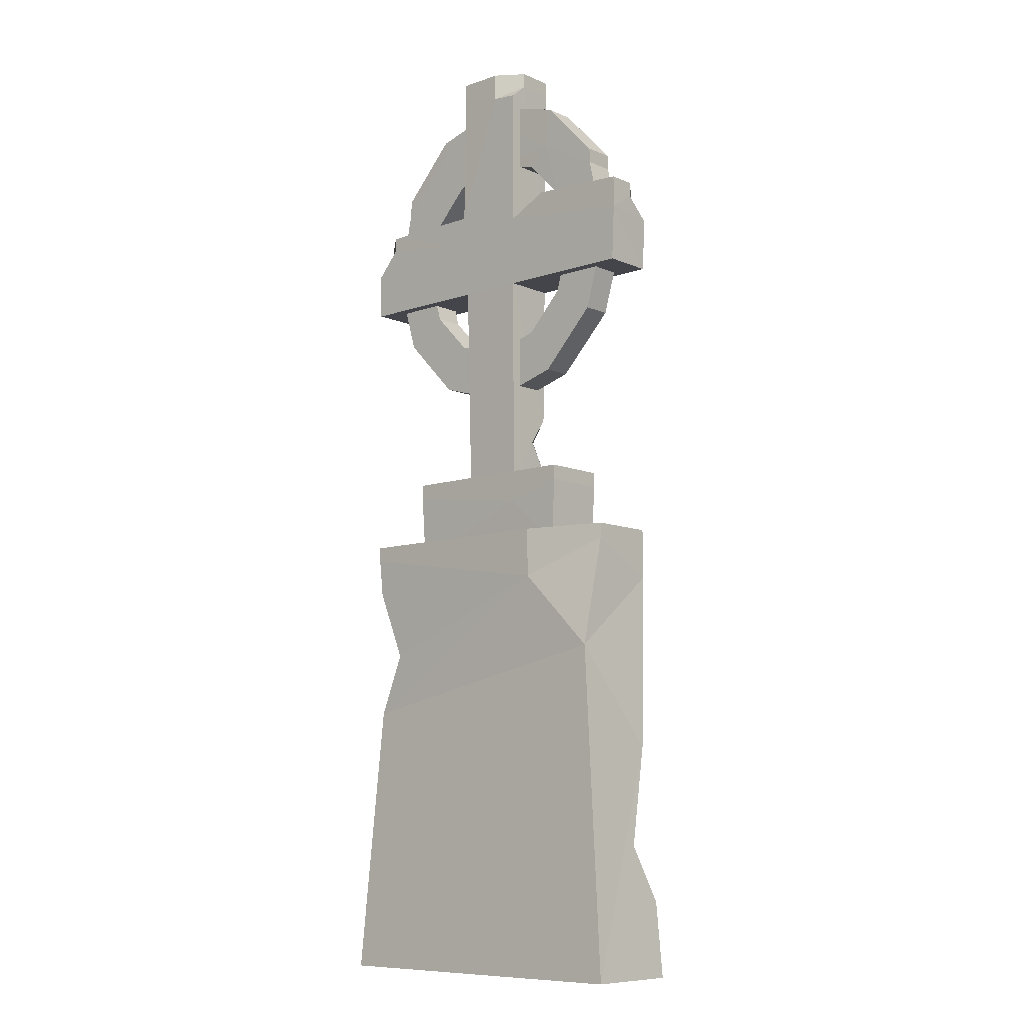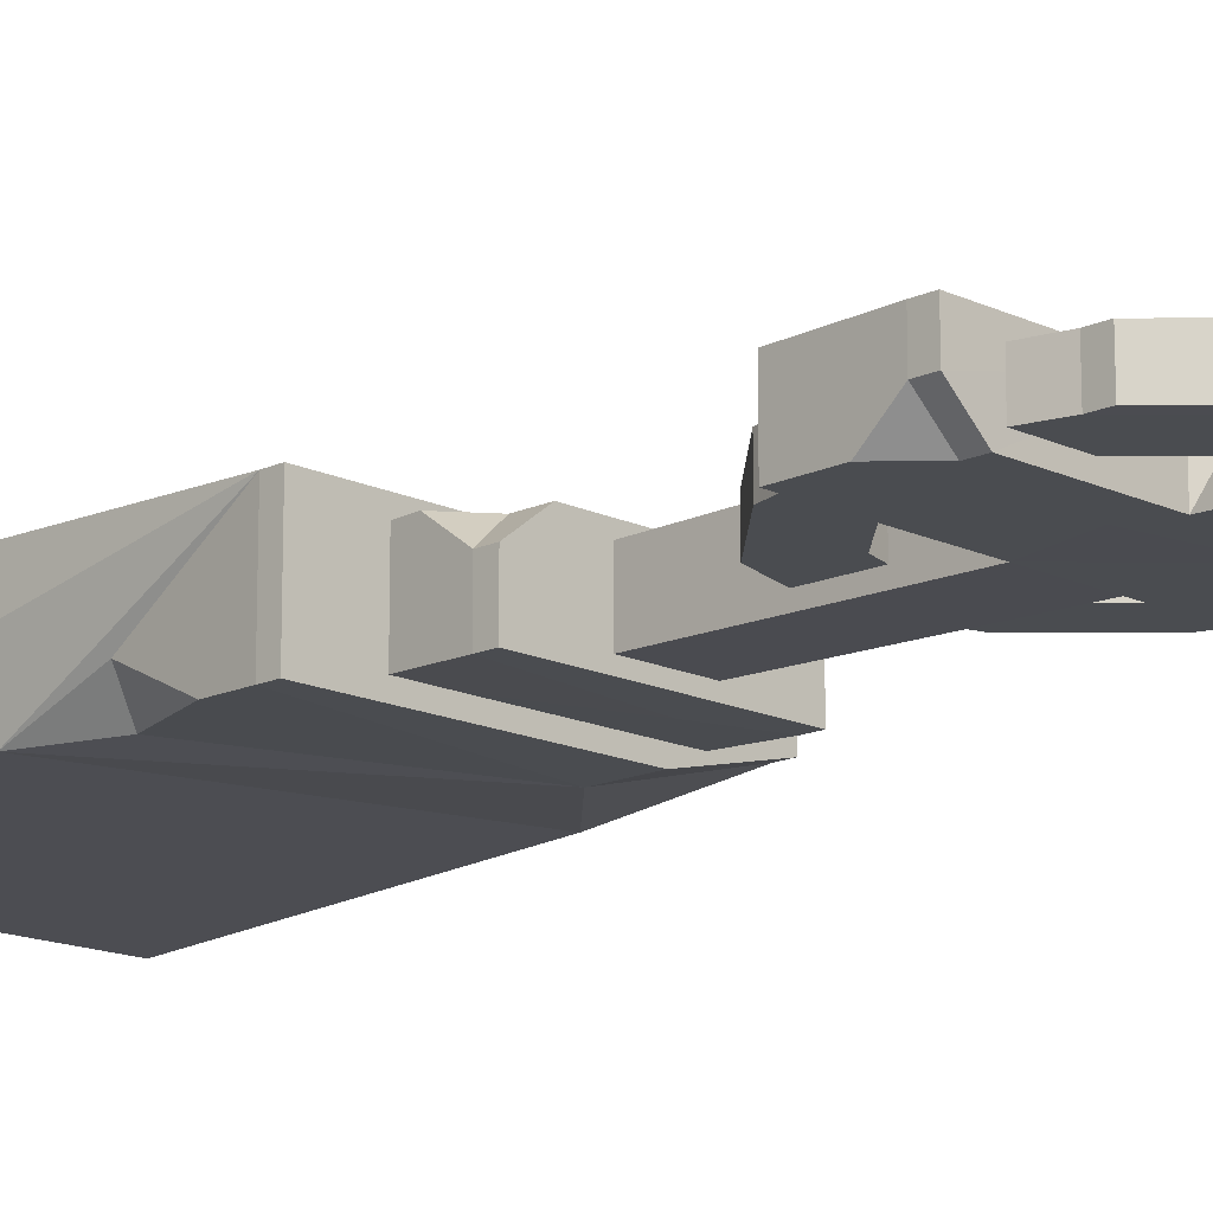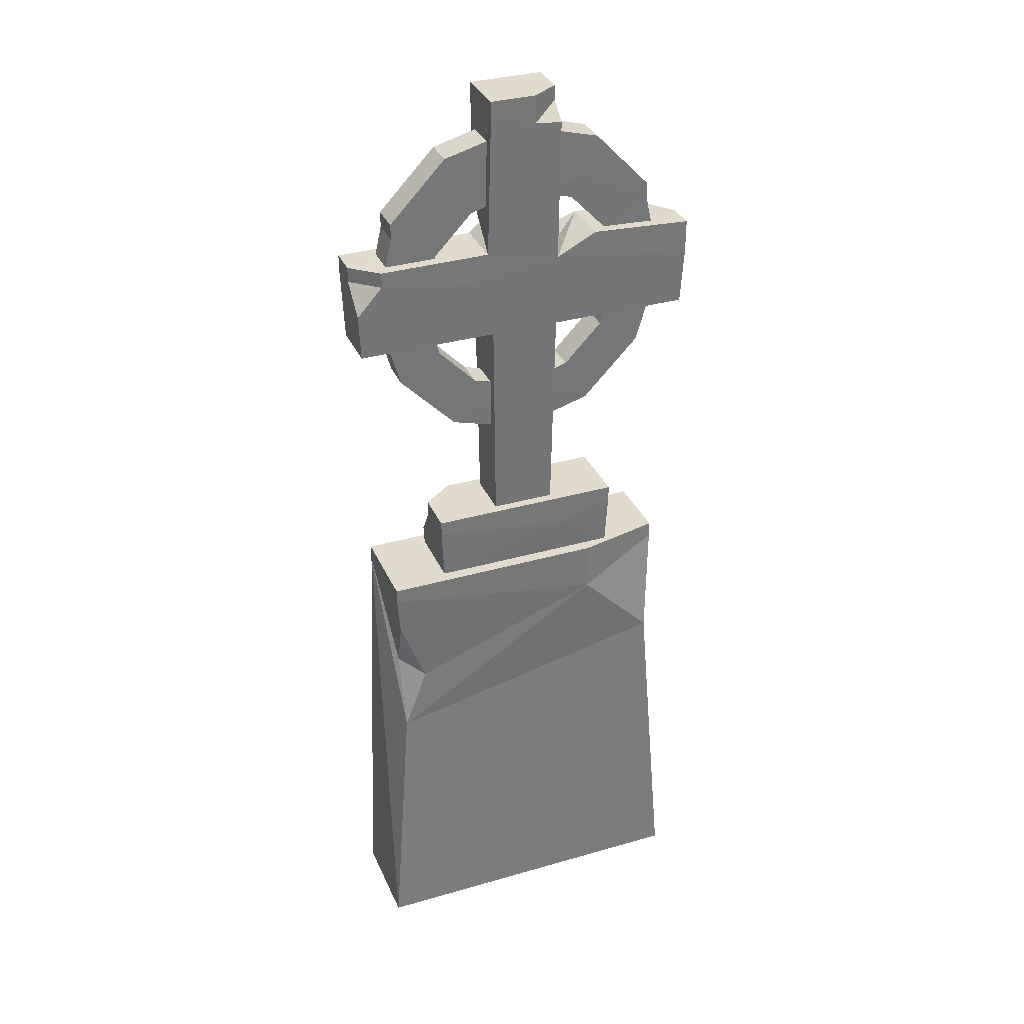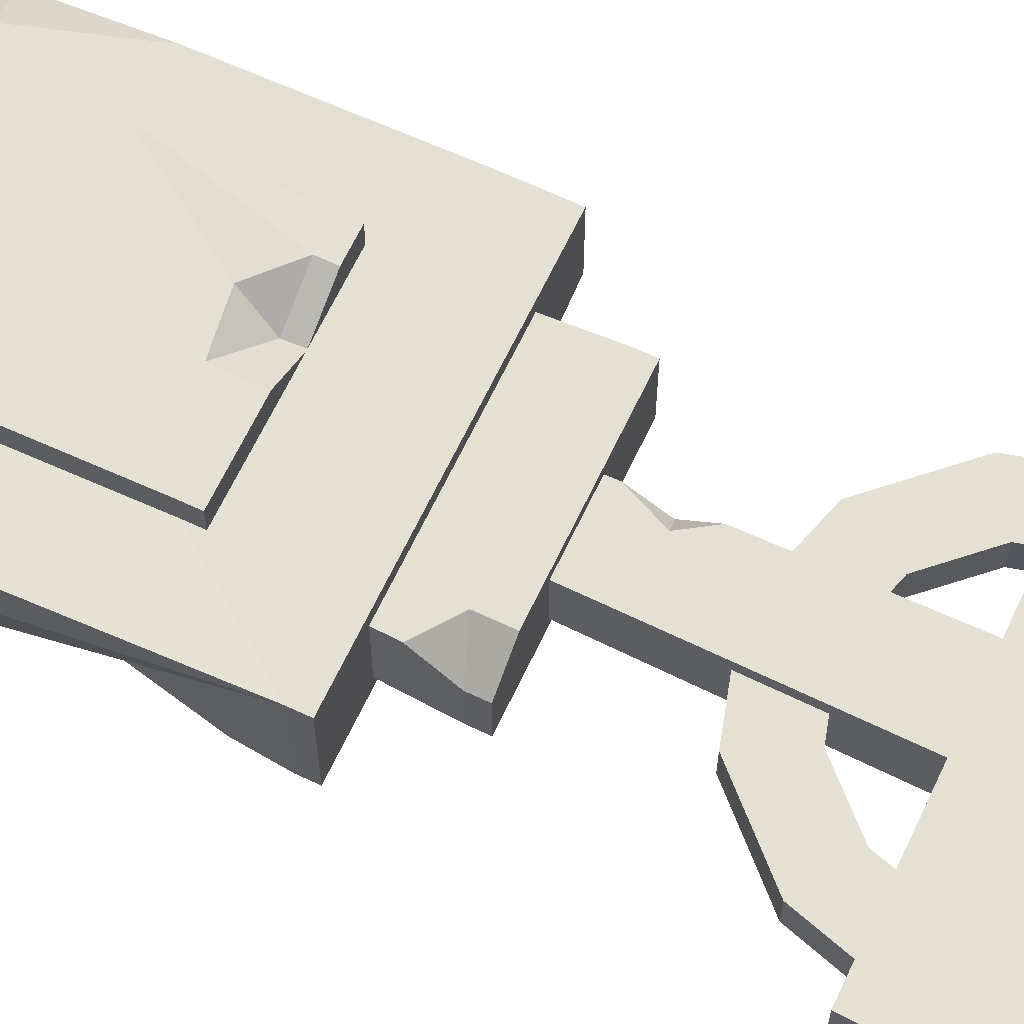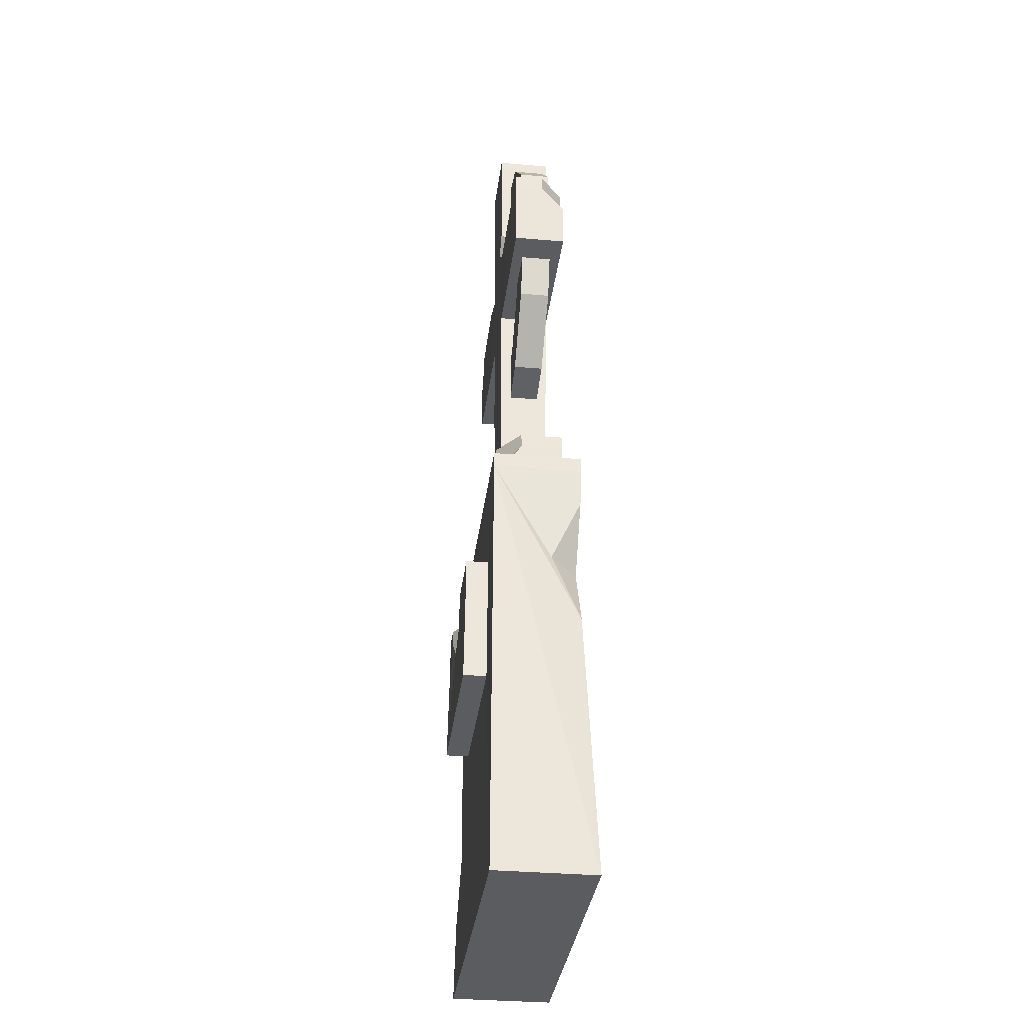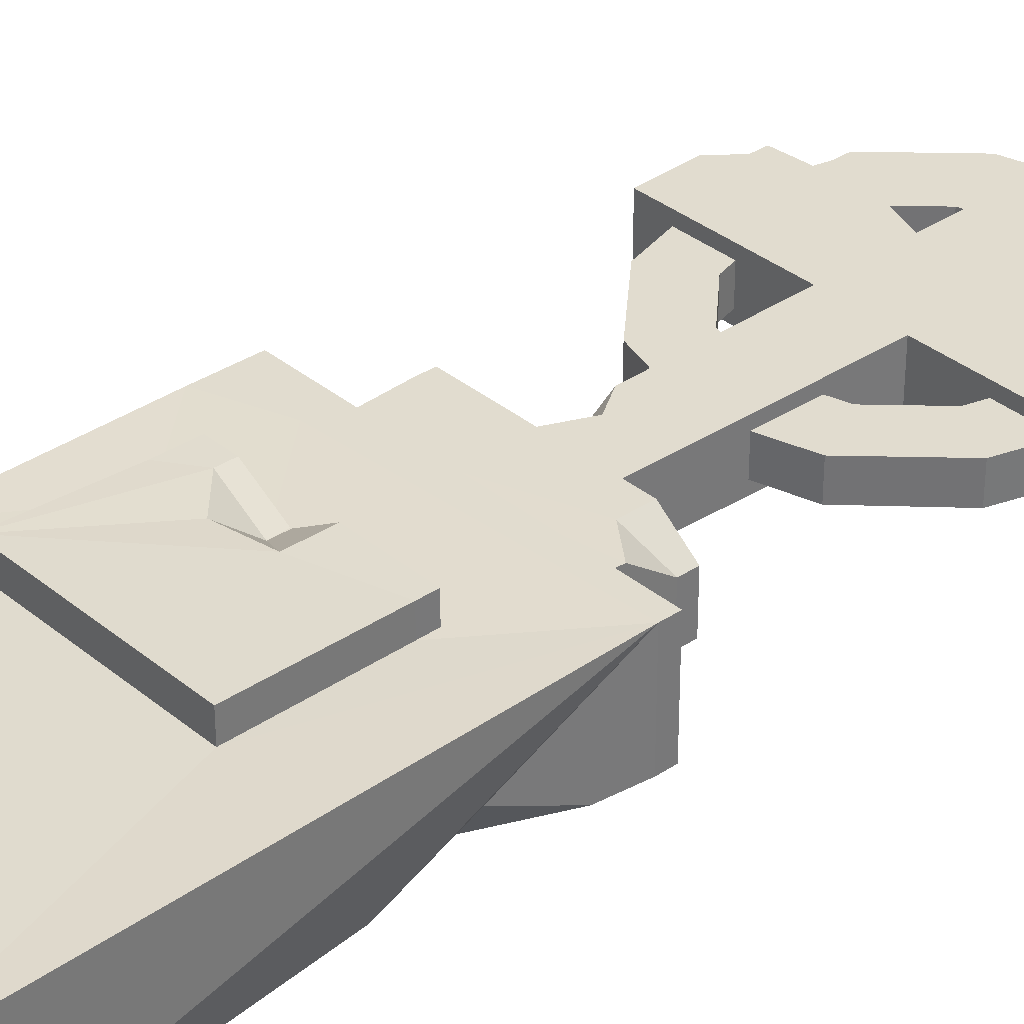
<metadata>
{"format":"obj","ext":"obj","renderer":"f3d","projection":"perspective","resolution":1024,"background":"white","views":[{"elev":-9.2,"azim":-138.2,"up":"+Y"},{"elev":-15.1,"azim":134.5,"up":"+Z"},{"elev":33.8,"azim":158.6,"up":"+Y"},{"elev":65.4,"azim":115.4,"up":"+Z"},{"elev":-33.7,"azim":83.1,"up":"+Y"},{"elev":34.2,"azim":48.0,"up":"+Z"}]}
</metadata>
<code>
v 18.47 117.2 -2.104
v 10.82 125.2 -2.161
v -6.1e-05 128.1 -2.181
v -9.98 121.7 -2.161
v -18.47 117.2 -2.104
v -20.92 106.2 -2.027
v -17.77 95.28 -1.95
v -10.09 87.26 -1.885
v -6.1e-05 84.32 -1.845
v 10.09 87.26 -1.885
v 17.77 95.28 -1.95
v 20.92 106.2 -2.027
v 18.47 117.2 2.206
v 10.04 122.8 2.21
v -6.1e-05 128.1 2.211
v -10.67 123.9 2.21
v -18.47 117.2 2.206
v -20.92 106.2 2.201
v -17.77 95.28 2.195
v -10.09 87.26 2.191
v -6.1e-05 84.32 2.188
v 10.09 87.26 2.191
v 17.77 95.28 2.195
v 20.92 106.2 2.201
v 12.4 113.6 -2.079
v 7.225 119 -2.117
v -6.1e-05 121 -2.131
v -7.225 119 -2.117
v -12.4 113.6 -2.079
v -14.13 106.2 -2.027
v -12.07 98.83 -1.975
v -6.903 93.42 -1.937
v -6.1e-05 91.44 -1.923
v 6.903 93.42 -1.937
v 12.07 98.83 -1.975
v 14.13 106.2 -2.027
v 12.4 113.6 2.204
v 7.225 119 2.207
v -6.1e-05 121 2.208
v -7.225 119 2.207
v -12.4 113.6 2.204
v -14.13 106.2 2.201
v -12.07 98.83 2.197
v -6.903 93.42 2.194
v -6.1e-05 91.44 2.193
v 6.903 93.42 2.194
v 12.07 98.83 2.197
v 14.13 106.2 2.201
v -23.17 0 6.954
v 23.17 0 6.954
v -20.89 56.13 6.459
v 20.89 61.02 6.459
v -19.63 45.79 -5.353
v 20.89 61.02 -5.82
v -23.17 0 -6.664
v 23.17 0 -6.664
v -12.78 61.02 4.743
v 12.78 61.02 4.743
v 12.78 61.02 -4.104
v -12.78 61.02 -4.104
v -13.24 70.15 4.845
v 13.24 70.15 1.631
v 13.24 70.15 -4.322
v -13.24 70.15 -4.322
v -4.271 70.15 3.53
v 4.271 70.15 3.53
v 4.271 70.15 -3.007
v -4.271 70.15 -3.007
v -4.943 132.7 3.782
v 4.943 130.4 3.782
v 4.943 132.7 -3.782
v -1.232 131 -3.782
v -4.677 101.1 -3.475
v -4.677 101.1 3.682
v 4.677 101.1 3.682
v 4.677 101.1 -3.475
v 4.762 111.2 3.714
v -4.761 108.6 3.714
v -4.761 111.2 -3.573
v 6.915 109.3 -3.573
v 23.68 101.1 3.682
v 23.68 101.1 -3.475
v 20.45 111.2 -3.573
v 24.11 111.2 3.714
v -23.68 101.1 -3.475
v -23.68 101.1 3.682
v -24.11 111.2 0.2266
v -24.11 108.8 -3.573
v -12.24 32.33 6.372
v 12.24 32.33 6.372
v 11.87 48.6 6.236
v -11.87 46.04 6.236
v -12.24 32.33 9.518
v 12.24 32.33 9.518
v 11.87 48.6 9.286
v -11.87 46.04 9.286
v -21.56 111.2 3.714
v -23.98 108.3 3.705
v 24.11 111.2 -0.3182
v 23.94 107.4 -3.536
v 8.989 68.56 4.845
v 13.01 65.65 4.795
v -8.253 48.6 9.286
v 2.072 45.71 9.286
v -2.947 48.6 6.236
v -4.079 44.76 9.167
v -22.31 10.28 6.769
v -20.52 31.95 6.379
v -16.37 19.35 6.606
v -21.67 18.06 2.662
v 20.45 55.77 -5.659
v 19.75 47.24 -1.623
v 20.06 37.52 -5.512
v 16.77 46.13 -5.363
v -4.326 73.52 3.55
v -4.45 81.13 3.597
v -4.391 77.5 1.07
v -2.37 77.94 3.578
v 5.409 113.4 3.718
v 4.824 118.6 3.738
v 5.409 113.4 -3.584
v 2.33 116 3.729
v -4.943 132.7 -1.221
v -4.925 130.7 -3.762
v -9.471 56.26 -5.82
v -20.89 61.02 -3.168
v 18.47 119.3 -2.104
v 10.82 127.3 -2.161
v 10.82 127.3 2.21
v 18.47 119.3 2.206
v -6.1e-05 130.2 -2.181
v -6.1e-05 130.2 2.211
v -10.82 127.3 -2.161
v -10.82 127.3 2.21
v -18.47 119.3 -2.104
v -18.47 119.3 2.206
v -4.943 134.8 3.782
v 4.943 134.8 3.782
v 4.943 134.8 -3.782
v -1.232 134.8 -3.782
v -4.943 134.8 -1.221
v -20.89 63.08 6.459
v 20.89 63.08 6.459
v 12.78 63.08 4.743
v -12.78 63.08 4.743
v 20.89 63.08 -5.82
v 12.78 63.08 -4.104
v -12.78 63.08 -4.104
v -9.471 63.08 -5.82
v -20.89 63.08 -3.168
v -13.24 72.21 -4.322
v 13.24 72.21 -4.322
v -4.271 72.21 -3.007
v 4.271 72.21 -3.007
v -13.24 72.21 4.845
v -4.271 72.21 3.53
v 13.24 72.21 1.631
v 8.989 72.21 4.845
v 4.271 72.21 3.53
v -10.33 114 3.714
v -10.33 114 -3.573
v -24.11 113.3 -3.573
v -24.11 113.3 0.2266
v -21.56 113.3 3.714
v 24.11 113.3 3.714
v 24.11 113.3 -0.3182
v 20.45 113.3 -3.573
v -2.947 50.66 6.236
v 11.87 50.66 6.236
v 2.072 50.66 9.286
v 11.87 50.66 9.286
v -2.947 50.66 6.236
v -8.253 50.66 9.286
v -11.87 50.66 6.236
v -11.87 50.66 9.286
v 11.04 108.6 3.714
v -5.273 67.82 -4.322
v -9.619 109.3 3.714
v -4.761 112 3.714
v -4.761 109.6 0.8032
v -4.787 112 3.724
v -12.29 59.18 6.459
f 128 129 127
f 127 129 130
f 131 132 128
f 128 132 129
f 131 133 132
f 132 133 134
f 133 135 134
f 134 135 136
f 5 6 17
f 17 6 18
f 6 7 18
f 18 7 19
f 7 8 19
f 19 8 20
f 8 9 20
f 20 9 21
f 10 22 9
f 9 22 21
f 11 23 10
f 10 23 22
f 12 24 11
f 11 24 23
f 1 13 12
f 12 13 24
f 2 1 26
f 26 1 25
f 3 2 27
f 27 2 26
f 3 27 4
f 4 27 28
f 5 4 29
f 29 4 28
f 5 29 6
f 6 29 30
f 7 6 31
f 31 6 30
f 8 7 32
f 32 7 31
f 9 8 33
f 33 8 32
f 9 33 10
f 10 33 34
f 10 34 11
f 11 34 35
f 11 35 12
f 12 35 36
f 1 12 25
f 25 12 36
f 13 14 37
f 37 14 38
f 15 39 14
f 14 39 38
f 15 16 39
f 39 16 40
f 17 41 16
f 16 41 40
f 17 18 41
f 41 18 42
f 19 43 18
f 18 43 42
f 20 44 19
f 19 44 43
f 21 45 20
f 20 45 44
f 21 22 45
f 45 22 46
f 22 23 46
f 46 23 47
f 23 24 47
f 47 24 48
f 13 37 24
f 24 37 48
f 26 25 38
f 38 25 37
f 27 26 39
f 39 26 38
f 27 39 28
f 28 39 40
f 28 40 29
f 29 40 41
f 29 41 30
f 30 41 42
f 30 42 31
f 31 42 43
f 31 43 32
f 32 43 44
f 32 44 33
f 33 44 45
f 34 33 46
f 46 33 45
f 35 34 47
f 47 34 46
f 36 35 48
f 48 35 47
f 25 36 37
f 37 36 48
f 95 104 94
f 94 104 93
f 104 106 93
f 106 103 93
f 93 103 96
f 137 138 141
f 141 138 140
f 138 139 140
f 113 114 112
f 55 56 49
f 49 56 50
f 126 53 51
f 51 53 108
f 53 55 108
f 108 55 110
f 110 55 107
f 55 49 107
f 142 143 145
f 145 143 144
f 143 146 144
f 144 146 147
f 148 149 150
f 142 145 150
f 150 145 148
f 101 102 62
f 64 177 60
f 60 177 59
f 59 177 63
f 57 61 60
f 60 61 64
f 152 151 154
f 154 151 153
f 151 155 153
f 153 155 156
f 69 181 70
f 70 181 120
f 120 181 122
f 74 75 78
f 75 77 78
f 78 77 181
f 77 119 181
f 119 122 181
f 99 100 83
f 73 79 76
f 76 79 80
f 85 86 88
f 86 98 88
f 98 87 88
f 74 73 116
f 65 115 68
f 115 117 68
f 68 117 73
f 117 116 73
f 75 74 66
f 74 116 66
f 116 118 66
f 118 115 66
f 65 66 115
f 66 67 75
f 75 67 76
f 67 68 76
f 76 68 73
f 69 123 181
f 123 124 181
f 181 124 180
f 79 180 124
f 80 79 121
f 71 121 72
f 79 124 121
f 124 72 121
f 119 121 122
f 75 76 81
f 81 76 82
f 77 75 176
f 75 81 176
f 81 84 176
f 73 74 85
f 85 74 86
f 74 78 86
f 78 178 86
f 86 178 98
f 178 97 98
f 162 163 161
f 163 164 161
f 160 161 164
f 79 73 88
f 88 73 85
f 49 50 109
f 109 50 89
f 50 90 89
f 50 52 90
f 90 52 91
f 52 182 91
f 91 182 105
f 105 182 92
f 182 51 92
f 89 90 93
f 93 90 94
f 91 95 90
f 90 95 94
f 92 89 96
f 96 89 93
f 98 97 87
f 121 119 167
f 165 166 119
f 119 166 167
f 84 81 99
f 99 81 100
f 81 82 100
f 76 80 82
f 82 80 100
f 80 83 100
f 152 154 157
f 154 159 157
f 158 157 159
f 155 158 156
f 156 158 159
f 61 57 101
f 58 102 57
f 57 102 101
f 63 62 59
f 62 102 59
f 58 59 102
f 168 170 169
f 169 170 171
f 172 174 173
f 173 174 175
f 103 106 105
f 109 110 107
f 109 107 49
f 109 89 108
f 51 108 92
f 108 89 92
f 108 110 109
f 50 56 52
f 56 113 52
f 113 112 52
f 112 111 52
f 111 54 52
f 54 111 125
f 111 114 125
f 56 55 113
f 55 53 113
f 53 125 113
f 125 114 113
f 112 114 111
f 115 118 117
f 117 118 116
f 105 106 104
f 80 121 77
f 77 121 119
f 121 71 120
f 120 71 70
f 122 121 120
f 124 123 72
f 126 125 53
f 146 149 147
f 147 149 148
f 1 2 127
f 127 2 128
f 13 130 14
f 14 130 129
f 13 1 130
f 130 1 127
f 2 3 128
f 128 3 131
f 14 129 15
f 15 129 132
f 4 133 3
f 3 133 131
f 16 15 134
f 134 15 132
f 5 135 4
f 4 135 133
f 5 17 135
f 135 17 136
f 17 16 136
f 136 16 134
f 70 138 69
f 69 138 137
f 70 71 138
f 138 71 139
f 72 140 71
f 71 140 139
f 72 123 140
f 140 123 141
f 123 69 141
f 141 69 137
f 51 182 142
f 142 182 143
f 182 52 143
f 58 57 144
f 144 57 145
f 52 54 143
f 143 54 146
f 59 58 147
f 147 58 144
f 125 126 149
f 149 126 150
f 51 142 126
f 126 142 150
f 57 60 145
f 145 60 148
f 125 149 54
f 54 149 146
f 60 59 148
f 148 59 147
f 151 152 64
f 64 152 177
f 63 177 152
f 68 67 153
f 153 67 154
f 64 61 151
f 151 61 155
f 65 68 156
f 156 68 153
f 101 62 158
f 158 62 157
f 62 63 157
f 157 63 152
f 67 66 154
f 154 66 159
f 101 158 61
f 61 158 155
f 66 65 159
f 159 65 156
f 161 160 79
f 79 160 180
f 179 180 160
f 79 88 161
f 161 88 162
f 88 87 162
f 162 87 163
f 87 97 163
f 163 97 164
f 179 160 178
f 178 160 97
f 97 160 164
f 80 77 121
f 121 77 119
f 165 119 84
f 77 176 119
f 176 84 119
f 84 99 165
f 165 99 166
f 99 83 166
f 166 83 167
f 83 80 167
f 167 80 121
f 91 105 169
f 169 105 168
f 104 170 105
f 105 170 168
f 104 95 170
f 170 95 171
f 95 91 171
f 171 91 169
f 103 105 173
f 173 105 172
f 92 174 105
f 105 174 172
f 92 96 174
f 174 96 175
f 96 103 175
f 175 103 173
f 179 178 78
f 78 180 179
f 181 180 78

</code>
